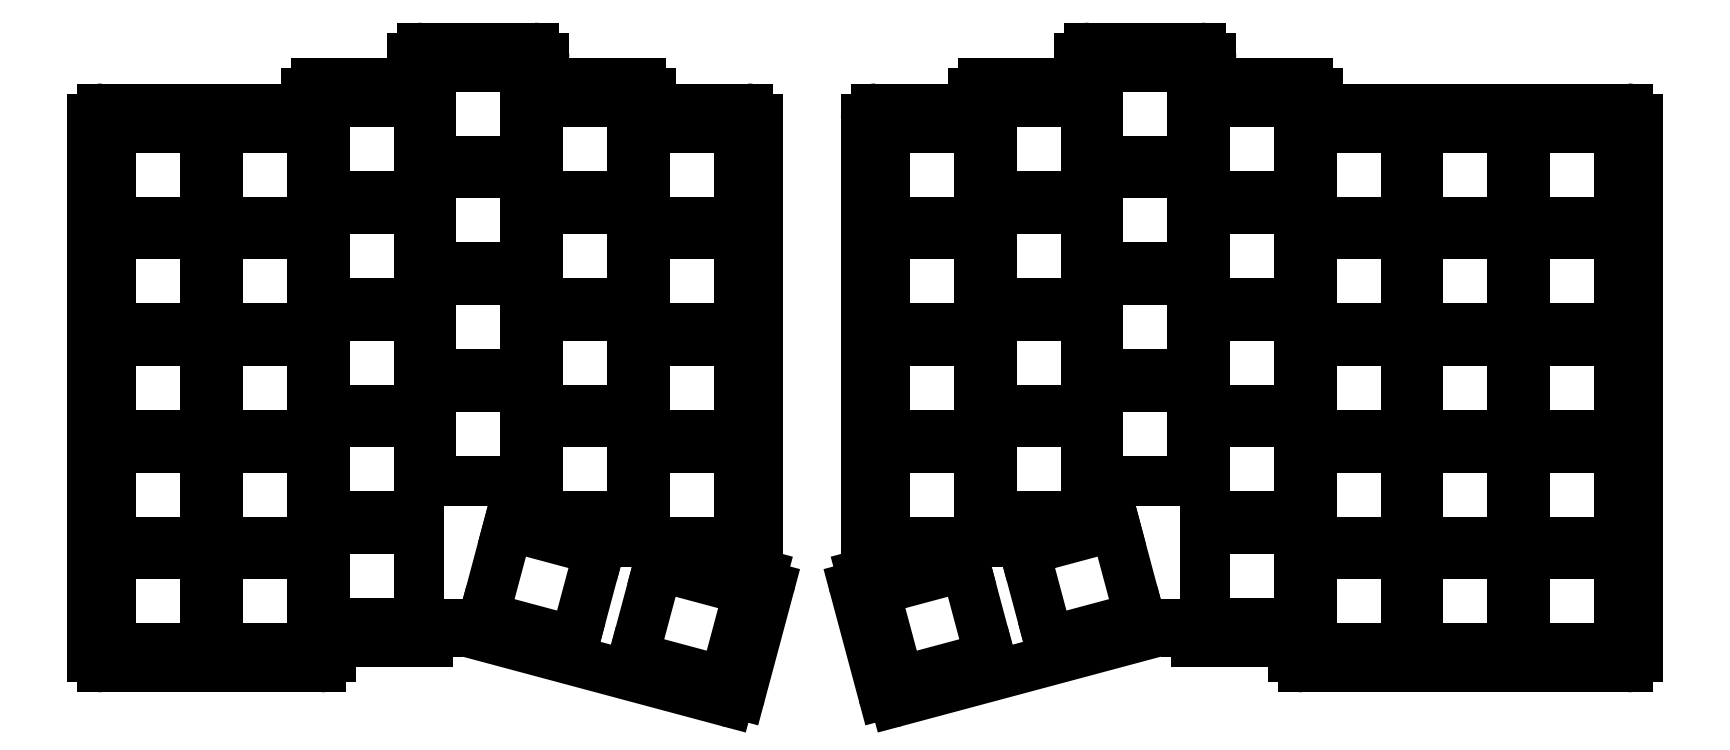
<metadata>
{"format":"dxf","ext":"dxf","renderer":"ezdxf+matplotlib","layout":"modelspace","background":"white","min_lineweight":24,"dpi":150}
</metadata>
<code>
0
SECTION
2
ENTITIES
0
LINE
8
0
10
239
20
-192
11
246.3
21
-192
0
LINE
8
0
10
237
20
-190
11
237
21
-104.8
0
LINE
8
0
10
256
20
-102.8
11
239
21
-102.8
0
LINE
8
0
10
277.1
20
-97.78
11
260
21
-97.78
0
LINE
8
0
10
258
20
-99.78
11
258
21
-100.8
0
LINE
8
0
10
305.1
20
-95.78
11
305.1
21
-92.78
0
LINE
8
0
10
303.1
20
-90.78
11
281.1
21
-90.78
0
LINE
8
0
10
279.1
20
-92.78
11
279.1
21
-95.78
0
LINE
8
0
10
302.1
20
-208
11
319.2
21
-208
0
LINE
8
0
10
300.1
20
-206
11
300.1
21
-204.5
0
LINE
8
0
10
326.2
20
-100.8
11
326.2
21
-99.78
0
LINE
8
0
10
324.2
20
-97.78
11
307.1
21
-97.78
0
LINE
8
0
10
323.2
20
-213
11
387.3
21
-213
0
LINE
8
0
10
321.2
20
-210
11
321.2
21
-211
0
LINE
8
0
10
328.2
20
-102.8
11
387.3
21
-102.8
0
LINE
8
0
10
389.3
20
-211
11
389.3
21
-104.8
0
LINE
8
0
10
242.8
20
-219.9
11
300.1
21
-204.5
0
LINE
8
0
10
246.3
20
-192
11
236.1
21
-194.7
0
LINE
8
0
10
234.7
20
-197.2
11
240.4
21
-218.5
0
ARC
8
0
10
236.6
20
-196.6
40
2
50
105
51
195
0
ARC
8
0
10
242.3
20
-217.9
40
2
50
195
51
285
0
ARC
8
0
10
302.1
20
-206
40
2
50
180
51
270
0
ARC
8
0
10
319.2
20
-210
40
2
50
0
51
90
0
ARC
8
0
10
323.2
20
-211
40
2
50
180
51
270
0
ARC
8
0
10
387.3
20
-211
40
2
50
270
51
0
0
ARC
8
0
10
387.3
20
-104.8
40
2
50
0
51
90
0
ARC
8
0
10
328.2
20
-100.8
40
2
50
180
51
270
0
ARC
8
0
10
324.2
20
-99.78
40
2
50
0
51
90
0
ARC
8
0
10
307.1
20
-95.78
40
2
50
180
51
270
0
ARC
8
0
10
303.1
20
-92.78
40
2
50
0
51
90
0
ARC
8
0
10
281.1
20
-92.78
40
2
50
90
51
180
0
ARC
8
0
10
277.1
20
-95.78
40
2
50
270
51
0
0
ARC
8
0
10
260
20
-99.78
40
2
50
90
51
180
0
ARC
8
0
10
256
20
-100.8
40
2
50
270
51
0
0
ARC
8
0
10
239
20
-104.8
40
2
50
90
51
180
0
ARC
8
0
10
239
20
-190
40
2
50
180
51
270
0
LINE
8
0
10
206.3
20
-192
11
213.6
21
-192
0
LINE
8
0
10
215.6
20
-190
11
215.6
21
-104.8
0
LINE
8
0
10
213.6
20
-102.8
11
196.6
21
-102.8
0
LINE
8
0
10
194.6
20
-100.8
11
194.6
21
-99.78
0
LINE
8
0
10
192.6
20
-97.78
11
175.5
21
-97.78
0
LINE
8
0
10
173.5
20
-95.78
11
173.5
21
-92.78
0
LINE
8
0
10
171.5
20
-90.78
11
149.5
21
-90.78
0
LINE
8
0
10
147.5
20
-92.78
11
147.5
21
-95.78
0
LINE
8
0
10
133.4
20
-208
11
150.5
21
-208
0
LINE
8
0
10
152.5
20
-206
11
152.5
21
-204.5
0
LINE
8
0
10
145.5
20
-97.78
11
128.4
21
-97.78
0
LINE
8
0
10
126.4
20
-99.78
11
126.4
21
-100.8
0
LINE
8
0
10
86.33
20
-213
11
129.4
21
-213
0
LINE
8
0
10
131.4
20
-211
11
131.4
21
-210
0
LINE
8
0
10
86.33
20
-102.8
11
124.4
21
-102.8
0
LINE
8
0
10
84.33
20
-211
11
84.33
21
-104.8
0
LINE
8
0
10
152.5
20
-204.5
11
209.8
21
-219.9
0
LINE
8
0
10
212.2
20
-218.5
11
217.9
21
-197.2
0
LINE
8
0
10
216.5
20
-194.7
11
206.3
21
-192
0
ARC
8
0
10
210.3
20
-217.9
40
2
50
255
51
345
0
ARC
8
0
10
216
20
-196.6
40
2
50
345
51
75
0
ARC
8
0
10
213.6
20
-190
40
2
50
270
51
0
0
ARC
8
0
10
213.6
20
-104.8
40
2
50
0
51
90
0
ARC
8
0
10
196.6
20
-100.8
40
2
50
180
51
270
0
ARC
8
0
10
192.6
20
-99.78
40
2
50
0
51
90
0
ARC
8
0
10
175.5
20
-95.78
40
2
50
180
51
270
0
ARC
8
0
10
171.5
20
-92.78
40
2
50
0
51
90
0
ARC
8
0
10
149.5
20
-92.78
40
2
50
90
51
180
0
ARC
8
0
10
145.5
20
-95.78
40
2
50
270
51
0
0
ARC
8
0
10
128.4
20
-99.78
40
2
50
90
51
180
0
ARC
8
0
10
124.4
20
-100.8
40
2
50
270
51
0
0
ARC
8
0
10
86.33
20
-104.8
40
2
50
90
51
180
0
ARC
8
0
10
86.33
20
-211
40
2
50
180
51
270
0
ARC
8
0
10
129.4
20
-211
40
2
50
270
51
0
0
ARC
8
0
10
133.4
20
-210
40
2
50
90
51
180
0
ARC
8
0
10
150.5
20
-206
40
2
50
270
51
0
0
LINE
8
0
10
240.7
20
-188.2
11
259.3
21
-188.2
0
LINE
8
0
10
259.3
20
-188.2
11
259.3
21
-169.7
0
LINE
8
0
10
259.3
20
-169.7
11
240.7
21
-169.7
0
LINE
8
0
10
240.7
20
-169.7
11
240.7
21
-188.2
0
LINE
8
0
10
240.7
20
-167.2
11
259.3
21
-167.2
0
LINE
8
0
10
259.3
20
-167.2
11
259.3
21
-148.6
0
LINE
8
0
10
259.3
20
-148.6
11
240.7
21
-148.6
0
LINE
8
0
10
240.7
20
-148.6
11
240.7
21
-167.2
0
LINE
8
0
10
240.7
20
-146.1
11
259.3
21
-146.1
0
LINE
8
0
10
259.3
20
-146.1
11
259.3
21
-127.6
0
LINE
8
0
10
259.3
20
-127.6
11
240.7
21
-127.6
0
LINE
8
0
10
240.7
20
-127.6
11
240.7
21
-146.1
0
LINE
8
0
10
240.7
20
-125.1
11
259.3
21
-125.1
0
LINE
8
0
10
259.3
20
-125.1
11
259.3
21
-106.5
0
LINE
8
0
10
259.3
20
-106.5
11
240.7
21
-106.5
0
LINE
8
0
10
240.7
20
-106.5
11
240.7
21
-125.1
0
LINE
8
0
10
261.8
20
-183.2
11
280.3
21
-183.2
0
LINE
8
0
10
280.3
20
-183.2
11
280.3
21
-164.7
0
LINE
8
0
10
280.3
20
-164.7
11
261.8
21
-164.7
0
LINE
8
0
10
261.8
20
-164.7
11
261.8
21
-183.2
0
LINE
8
0
10
261.8
20
-162.2
11
280.3
21
-162.2
0
LINE
8
0
10
280.3
20
-162.2
11
280.3
21
-143.6
0
LINE
8
0
10
280.3
20
-143.6
11
261.8
21
-143.6
0
LINE
8
0
10
261.8
20
-143.6
11
261.8
21
-162.2
0
LINE
8
0
10
261.8
20
-141.1
11
280.3
21
-141.1
0
LINE
8
0
10
280.3
20
-141.1
11
280.3
21
-122.6
0
LINE
8
0
10
280.3
20
-122.6
11
261.8
21
-122.6
0
LINE
8
0
10
261.8
20
-122.6
11
261.8
21
-141.1
0
LINE
8
0
10
261.8
20
-120.1
11
280.3
21
-120.1
0
LINE
8
0
10
280.3
20
-120.1
11
280.3
21
-101.5
0
LINE
8
0
10
280.3
20
-101.5
11
261.8
21
-101.5
0
LINE
8
0
10
261.8
20
-101.5
11
261.8
21
-120.1
0
LINE
8
0
10
282.8
20
-176.2
11
301.4
21
-176.2
0
LINE
8
0
10
301.4
20
-176.2
11
301.4
21
-157.7
0
LINE
8
0
10
301.4
20
-157.7
11
282.8
21
-157.7
0
LINE
8
0
10
282.8
20
-157.7
11
282.8
21
-176.2
0
LINE
8
0
10
282.8
20
-155.2
11
301.4
21
-155.2
0
LINE
8
0
10
301.4
20
-155.2
11
301.4
21
-136.6
0
LINE
8
0
10
301.4
20
-136.6
11
282.8
21
-136.6
0
LINE
8
0
10
282.8
20
-136.6
11
282.8
21
-155.2
0
LINE
8
0
10
282.8
20
-134.1
11
301.4
21
-134.1
0
LINE
8
0
10
301.4
20
-134.1
11
301.4
21
-115.6
0
LINE
8
0
10
301.4
20
-115.6
11
282.8
21
-115.6
0
LINE
8
0
10
282.8
20
-115.6
11
282.8
21
-134.1
0
LINE
8
0
10
282.8
20
-113.1
11
301.4
21
-113.1
0
LINE
8
0
10
301.4
20
-113.1
11
301.4
21
-94.53
0
LINE
8
0
10
301.4
20
-94.53
11
282.8
21
-94.53
0
LINE
8
0
10
282.8
20
-94.53
11
282.8
21
-113.1
0
LINE
8
0
10
303.9
20
-204.3
11
322.4
21
-204.3
0
LINE
8
0
10
322.4
20
-204.3
11
322.4
21
-185.7
0
LINE
8
0
10
322.4
20
-185.7
11
303.9
21
-185.7
0
LINE
8
0
10
303.9
20
-185.7
11
303.9
21
-204.3
0
LINE
8
0
10
303.9
20
-183.2
11
322.4
21
-183.2
0
LINE
8
0
10
322.4
20
-183.2
11
322.4
21
-164.7
0
LINE
8
0
10
322.4
20
-164.7
11
303.9
21
-164.7
0
LINE
8
0
10
303.9
20
-164.7
11
303.9
21
-183.2
0
LINE
8
0
10
303.9
20
-162.2
11
322.4
21
-162.2
0
LINE
8
0
10
322.4
20
-162.2
11
322.4
21
-143.6
0
LINE
8
0
10
322.4
20
-143.6
11
303.9
21
-143.6
0
LINE
8
0
10
303.9
20
-143.6
11
303.9
21
-162.2
0
LINE
8
0
10
303.9
20
-141.1
11
322.4
21
-141.1
0
LINE
8
0
10
322.4
20
-141.1
11
322.4
21
-122.6
0
LINE
8
0
10
322.4
20
-122.6
11
303.9
21
-122.6
0
LINE
8
0
10
303.9
20
-122.6
11
303.9
21
-141.1
0
LINE
8
0
10
303.9
20
-120.1
11
322.4
21
-120.1
0
LINE
8
0
10
322.4
20
-120.1
11
322.4
21
-101.5
0
LINE
8
0
10
322.4
20
-101.5
11
303.9
21
-101.5
0
LINE
8
0
10
303.9
20
-101.5
11
303.9
21
-120.1
0
LINE
8
0
10
324.9
20
-209.3
11
343.5
21
-209.3
0
LINE
8
0
10
343.5
20
-209.3
11
343.5
21
-190.7
0
LINE
8
0
10
343.5
20
-190.7
11
324.9
21
-190.7
0
LINE
8
0
10
324.9
20
-190.7
11
324.9
21
-209.3
0
LINE
8
0
10
324.9
20
-188.2
11
343.5
21
-188.2
0
LINE
8
0
10
343.5
20
-188.2
11
343.5
21
-169.7
0
LINE
8
0
10
343.5
20
-169.7
11
324.9
21
-169.7
0
LINE
8
0
10
324.9
20
-169.7
11
324.9
21
-188.2
0
LINE
8
0
10
324.9
20
-167.2
11
343.5
21
-167.2
0
LINE
8
0
10
343.5
20
-167.2
11
343.5
21
-148.6
0
LINE
8
0
10
343.5
20
-148.6
11
324.9
21
-148.6
0
LINE
8
0
10
324.9
20
-148.6
11
324.9
21
-167.2
0
LINE
8
0
10
324.9
20
-146.1
11
343.5
21
-146.1
0
LINE
8
0
10
343.5
20
-146.1
11
343.5
21
-127.6
0
LINE
8
0
10
343.5
20
-127.6
11
324.9
21
-127.6
0
LINE
8
0
10
324.9
20
-127.6
11
324.9
21
-146.1
0
LINE
8
0
10
324.9
20
-125.1
11
343.5
21
-125.1
0
LINE
8
0
10
343.5
20
-125.1
11
343.5
21
-106.5
0
LINE
8
0
10
343.5
20
-106.5
11
324.9
21
-106.5
0
LINE
8
0
10
324.9
20
-106.5
11
324.9
21
-125.1
0
LINE
8
0
10
346
20
-209.3
11
364.5
21
-209.3
0
LINE
8
0
10
364.5
20
-209.3
11
364.5
21
-190.7
0
LINE
8
0
10
364.5
20
-190.7
11
346
21
-190.7
0
LINE
8
0
10
346
20
-190.7
11
346
21
-209.3
0
LINE
8
0
10
346
20
-188.2
11
364.5
21
-188.2
0
LINE
8
0
10
364.5
20
-188.2
11
364.5
21
-169.7
0
LINE
8
0
10
364.5
20
-169.7
11
346
21
-169.7
0
LINE
8
0
10
346
20
-169.7
11
346
21
-188.2
0
LINE
8
0
10
346
20
-167.2
11
364.5
21
-167.2
0
LINE
8
0
10
364.5
20
-167.2
11
364.5
21
-148.6
0
LINE
8
0
10
364.5
20
-148.6
11
346
21
-148.6
0
LINE
8
0
10
346
20
-148.6
11
346
21
-167.2
0
LINE
8
0
10
346
20
-146.1
11
364.5
21
-146.1
0
LINE
8
0
10
364.5
20
-146.1
11
364.5
21
-127.6
0
LINE
8
0
10
364.5
20
-127.6
11
346
21
-127.6
0
LINE
8
0
10
346
20
-127.6
11
346
21
-146.1
0
LINE
8
0
10
346
20
-125.1
11
364.5
21
-125.1
0
LINE
8
0
10
364.5
20
-125.1
11
364.5
21
-106.5
0
LINE
8
0
10
364.5
20
-106.5
11
346
21
-106.5
0
LINE
8
0
10
346
20
-106.5
11
346
21
-125.1
0
LINE
8
0
10
367
20
-209.3
11
385.6
21
-209.3
0
LINE
8
0
10
385.6
20
-209.3
11
385.6
21
-190.7
0
LINE
8
0
10
385.6
20
-190.7
11
367
21
-190.7
0
LINE
8
0
10
367
20
-190.7
11
367
21
-209.3
0
LINE
8
0
10
367
20
-188.2
11
385.6
21
-188.2
0
LINE
8
0
10
385.6
20
-188.2
11
385.6
21
-169.7
0
LINE
8
0
10
385.6
20
-169.7
11
367
21
-169.7
0
LINE
8
0
10
367
20
-169.7
11
367
21
-188.2
0
LINE
8
0
10
367
20
-167.2
11
385.6
21
-167.2
0
LINE
8
0
10
385.6
20
-167.2
11
385.6
21
-148.6
0
LINE
8
0
10
385.6
20
-148.6
11
367
21
-148.6
0
LINE
8
0
10
367
20
-148.6
11
367
21
-167.2
0
LINE
8
0
10
367
20
-146.1
11
385.6
21
-146.1
0
LINE
8
0
10
385.6
20
-146.1
11
385.6
21
-127.6
0
LINE
8
0
10
385.6
20
-127.6
11
367
21
-127.6
0
LINE
8
0
10
367
20
-127.6
11
367
21
-146.1
0
LINE
8
0
10
367
20
-125.1
11
385.6
21
-125.1
0
LINE
8
0
10
385.6
20
-125.1
11
385.6
21
-106.5
0
LINE
8
0
10
385.6
20
-106.5
11
367
21
-106.5
0
LINE
8
0
10
367
20
-106.5
11
367
21
-125.1
0
LINE
8
0
10
193.3
20
-188.2
11
211.9
21
-188.2
0
LINE
8
0
10
211.9
20
-188.2
11
211.9
21
-169.7
0
LINE
8
0
10
211.9
20
-169.7
11
193.3
21
-169.7
0
LINE
8
0
10
193.3
20
-169.7
11
193.3
21
-188.2
0
LINE
8
0
10
193.3
20
-167.2
11
211.9
21
-167.2
0
LINE
8
0
10
211.9
20
-167.2
11
211.9
21
-148.6
0
LINE
8
0
10
211.9
20
-148.6
11
193.3
21
-148.6
0
LINE
8
0
10
193.3
20
-148.6
11
193.3
21
-167.2
0
LINE
8
0
10
193.3
20
-146.1
11
211.9
21
-146.1
0
LINE
8
0
10
211.9
20
-146.1
11
211.9
21
-127.6
0
LINE
8
0
10
211.9
20
-127.6
11
193.3
21
-127.6
0
LINE
8
0
10
193.3
20
-127.6
11
193.3
21
-146.1
0
LINE
8
0
10
193.3
20
-125.1
11
211.9
21
-125.1
0
LINE
8
0
10
211.9
20
-125.1
11
211.9
21
-106.5
0
LINE
8
0
10
211.9
20
-106.5
11
193.3
21
-106.5
0
LINE
8
0
10
193.3
20
-106.5
11
193.3
21
-125.1
0
LINE
8
0
10
172.3
20
-183.2
11
190.8
21
-183.2
0
LINE
8
0
10
190.8
20
-183.2
11
190.8
21
-164.7
0
LINE
8
0
10
190.8
20
-164.7
11
172.3
21
-164.7
0
LINE
8
0
10
172.3
20
-164.7
11
172.3
21
-183.2
0
LINE
8
0
10
172.3
20
-162.2
11
190.8
21
-162.2
0
LINE
8
0
10
190.8
20
-162.2
11
190.8
21
-143.6
0
LINE
8
0
10
190.8
20
-143.6
11
172.3
21
-143.6
0
LINE
8
0
10
172.3
20
-143.6
11
172.3
21
-162.2
0
LINE
8
0
10
172.3
20
-141.1
11
190.8
21
-141.1
0
LINE
8
0
10
190.8
20
-141.1
11
190.8
21
-122.6
0
LINE
8
0
10
190.8
20
-122.6
11
172.3
21
-122.6
0
LINE
8
0
10
172.3
20
-122.6
11
172.3
21
-141.1
0
LINE
8
0
10
172.3
20
-120.1
11
190.8
21
-120.1
0
LINE
8
0
10
190.8
20
-120.1
11
190.8
21
-101.5
0
LINE
8
0
10
190.8
20
-101.5
11
172.3
21
-101.5
0
LINE
8
0
10
172.3
20
-101.5
11
172.3
21
-120.1
0
LINE
8
0
10
151.2
20
-176.2
11
169.8
21
-176.2
0
LINE
8
0
10
169.8
20
-176.2
11
169.8
21
-157.7
0
LINE
8
0
10
169.8
20
-157.7
11
151.2
21
-157.7
0
LINE
8
0
10
151.2
20
-157.7
11
151.2
21
-176.2
0
LINE
8
0
10
151.2
20
-155.2
11
169.8
21
-155.2
0
LINE
8
0
10
169.8
20
-155.2
11
169.8
21
-136.6
0
LINE
8
0
10
169.8
20
-136.6
11
151.2
21
-136.6
0
LINE
8
0
10
151.2
20
-136.6
11
151.2
21
-155.2
0
LINE
8
0
10
151.2
20
-134.1
11
169.8
21
-134.1
0
LINE
8
0
10
169.8
20
-134.1
11
169.8
21
-115.6
0
LINE
8
0
10
169.8
20
-115.6
11
151.2
21
-115.6
0
LINE
8
0
10
151.2
20
-115.6
11
151.2
21
-134.1
0
LINE
8
0
10
151.2
20
-113.1
11
169.8
21
-113.1
0
LINE
8
0
10
169.8
20
-113.1
11
169.8
21
-94.53
0
LINE
8
0
10
169.8
20
-94.53
11
151.2
21
-94.53
0
LINE
8
0
10
151.2
20
-94.53
11
151.2
21
-113.1
0
LINE
8
0
10
130.2
20
-204.3
11
148.7
21
-204.3
0
LINE
8
0
10
148.7
20
-204.3
11
148.7
21
-185.7
0
LINE
8
0
10
148.7
20
-185.7
11
130.2
21
-185.7
0
LINE
8
0
10
130.2
20
-185.7
11
130.2
21
-204.3
0
LINE
8
0
10
130.2
20
-183.2
11
148.7
21
-183.2
0
LINE
8
0
10
148.7
20
-183.2
11
148.7
21
-164.7
0
LINE
8
0
10
148.7
20
-164.7
11
130.2
21
-164.7
0
LINE
8
0
10
130.2
20
-164.7
11
130.2
21
-183.2
0
LINE
8
0
10
130.2
20
-162.2
11
148.7
21
-162.2
0
LINE
8
0
10
148.7
20
-162.2
11
148.7
21
-143.6
0
LINE
8
0
10
148.7
20
-143.6
11
130.2
21
-143.6
0
LINE
8
0
10
130.2
20
-143.6
11
130.2
21
-162.2
0
LINE
8
0
10
130.2
20
-141.1
11
148.7
21
-141.1
0
LINE
8
0
10
148.7
20
-141.1
11
148.7
21
-122.6
0
LINE
8
0
10
148.7
20
-122.6
11
130.2
21
-122.6
0
LINE
8
0
10
130.2
20
-122.6
11
130.2
21
-141.1
0
LINE
8
0
10
130.2
20
-120.1
11
148.7
21
-120.1
0
LINE
8
0
10
148.7
20
-120.1
11
148.7
21
-101.5
0
LINE
8
0
10
148.7
20
-101.5
11
130.2
21
-101.5
0
LINE
8
0
10
130.2
20
-101.5
11
130.2
21
-120.1
0
LINE
8
0
10
109.1
20
-209.3
11
127.7
21
-209.3
0
LINE
8
0
10
127.7
20
-209.3
11
127.7
21
-190.7
0
LINE
8
0
10
127.7
20
-190.7
11
109.1
21
-190.7
0
LINE
8
0
10
109.1
20
-190.7
11
109.1
21
-209.3
0
LINE
8
0
10
109.1
20
-188.2
11
127.7
21
-188.2
0
LINE
8
0
10
127.7
20
-188.2
11
127.7
21
-169.7
0
LINE
8
0
10
127.7
20
-169.7
11
109.1
21
-169.7
0
LINE
8
0
10
109.1
20
-169.7
11
109.1
21
-188.2
0
LINE
8
0
10
109.1
20
-167.2
11
127.7
21
-167.2
0
LINE
8
0
10
127.7
20
-167.2
11
127.7
21
-148.6
0
LINE
8
0
10
127.7
20
-148.6
11
109.1
21
-148.6
0
LINE
8
0
10
109.1
20
-148.6
11
109.1
21
-167.2
0
LINE
8
0
10
109.1
20
-146.1
11
127.7
21
-146.1
0
LINE
8
0
10
127.7
20
-146.1
11
127.7
21
-127.6
0
LINE
8
0
10
127.7
20
-127.6
11
109.1
21
-127.6
0
LINE
8
0
10
109.1
20
-127.6
11
109.1
21
-146.1
0
LINE
8
0
10
109.1
20
-125.1
11
127.7
21
-125.1
0
LINE
8
0
10
127.7
20
-125.1
11
127.7
21
-106.5
0
LINE
8
0
10
127.7
20
-106.5
11
109.1
21
-106.5
0
LINE
8
0
10
109.1
20
-106.5
11
109.1
21
-125.1
0
LINE
8
0
10
88.08
20
-209.3
11
106.6
21
-209.3
0
LINE
8
0
10
106.6
20
-209.3
11
106.6
21
-190.7
0
LINE
8
0
10
106.6
20
-190.7
11
88.08
21
-190.7
0
LINE
8
0
10
88.08
20
-190.7
11
88.08
21
-209.3
0
LINE
8
0
10
88.08
20
-188.2
11
106.6
21
-188.2
0
LINE
8
0
10
106.6
20
-188.2
11
106.6
21
-169.7
0
LINE
8
0
10
106.6
20
-169.7
11
88.08
21
-169.7
0
LINE
8
0
10
88.08
20
-169.7
11
88.08
21
-188.2
0
LINE
8
0
10
88.08
20
-167.2
11
106.6
21
-167.2
0
LINE
8
0
10
106.6
20
-167.2
11
106.6
21
-148.6
0
LINE
8
0
10
106.6
20
-148.6
11
88.08
21
-148.6
0
LINE
8
0
10
88.08
20
-148.6
11
88.08
21
-167.2
0
LINE
8
0
10
88.08
20
-146.1
11
106.6
21
-146.1
0
LINE
8
0
10
106.6
20
-146.1
11
106.6
21
-127.6
0
LINE
8
0
10
106.6
20
-127.6
11
88.08
21
-127.6
0
LINE
8
0
10
88.08
20
-127.6
11
88.08
21
-146.1
0
LINE
8
0
10
88.08
20
-125.1
11
106.6
21
-125.1
0
LINE
8
0
10
106.6
20
-125.1
11
106.6
21
-106.5
0
LINE
8
0
10
106.6
20
-106.5
11
88.08
21
-106.5
0
LINE
8
0
10
88.08
20
-106.5
11
88.08
21
-125.1
0
LINE
8
0
10
243.5
20
-215.8
11
261.5
21
-211
0
LINE
8
0
10
261.5
20
-211
11
256.7
21
-193.1
0
LINE
8
0
10
256.7
20
-193.1
11
238.7
21
-197.9
0
LINE
8
0
10
238.7
20
-197.9
11
243.5
21
-215.8
0
LINE
8
0
10
273.1
20
-207.9
11
291
21
-203.1
0
LINE
8
0
10
291
20
-203.1
11
286.2
21
-185.2
0
LINE
8
0
10
286.2
20
-185.2
11
268.3
21
-190
0
LINE
8
0
10
268.3
20
-190
11
273.1
21
-207.9
0
LINE
8
0
10
191.1
20
-211
11
209.1
21
-215.8
0
LINE
8
0
10
209.1
20
-215.8
11
213.9
21
-197.9
0
LINE
8
0
10
213.9
20
-197.9
11
195.9
21
-193.1
0
LINE
8
0
10
195.9
20
-193.1
11
191.1
21
-211
0
LINE
8
0
10
161.6
20
-203.1
11
179.5
21
-207.9
0
LINE
8
0
10
179.5
20
-207.9
11
184.3
21
-190
0
LINE
8
0
10
184.3
20
-190
11
166.4
21
-185.2
0
LINE
8
0
10
166.4
20
-185.2
11
161.6
21
-203.1
0
ENDSEC
0
EOF

</code>
